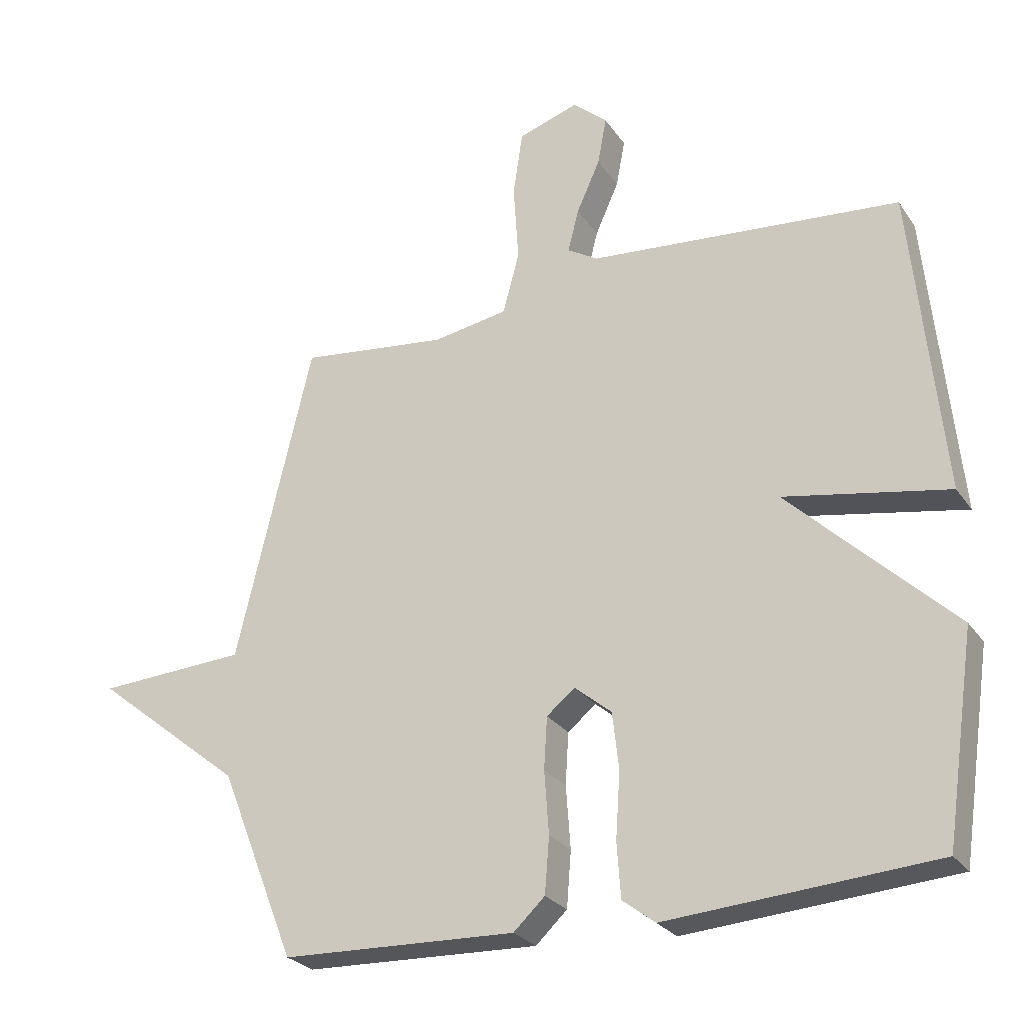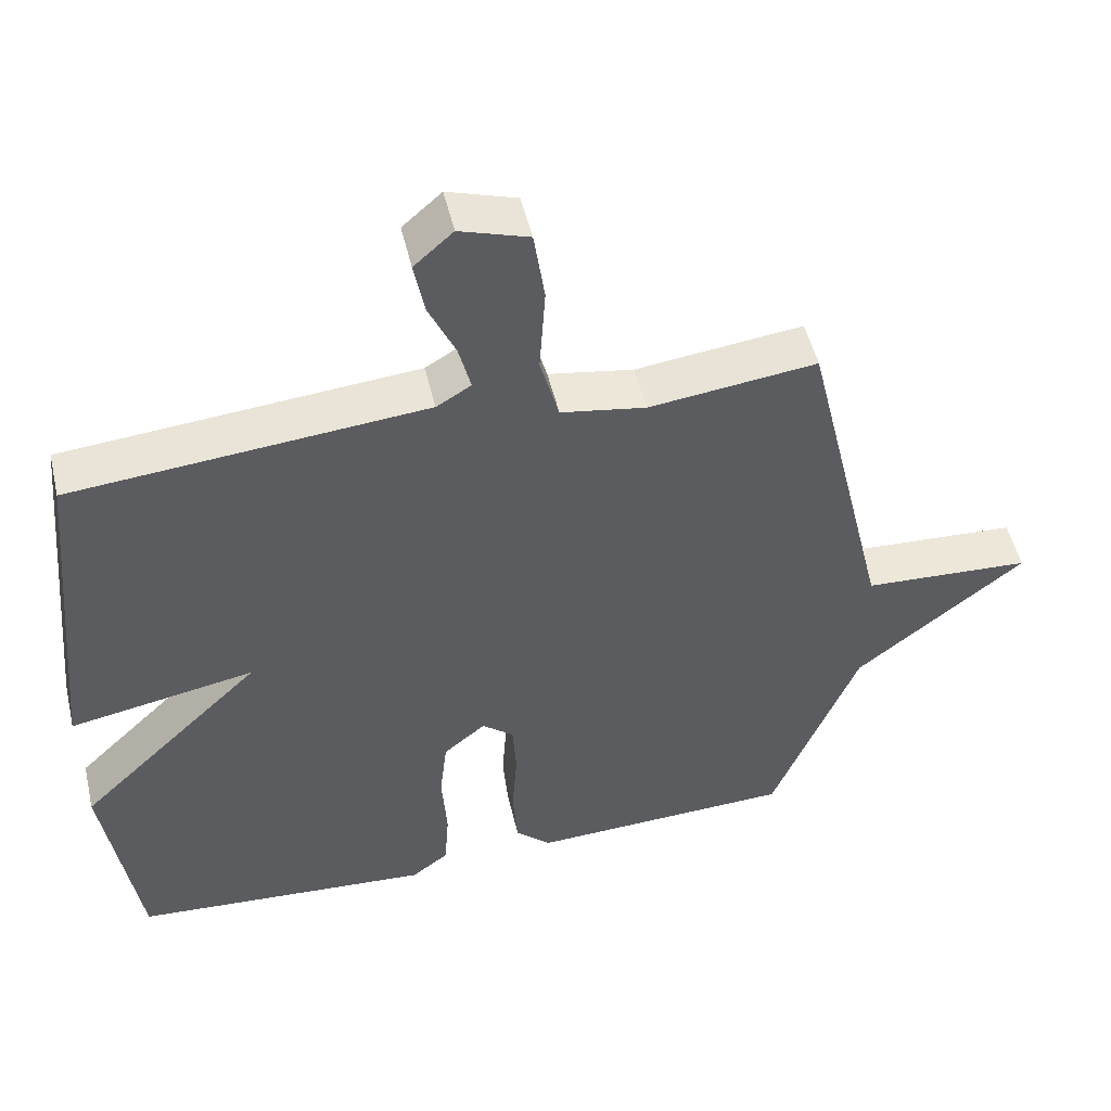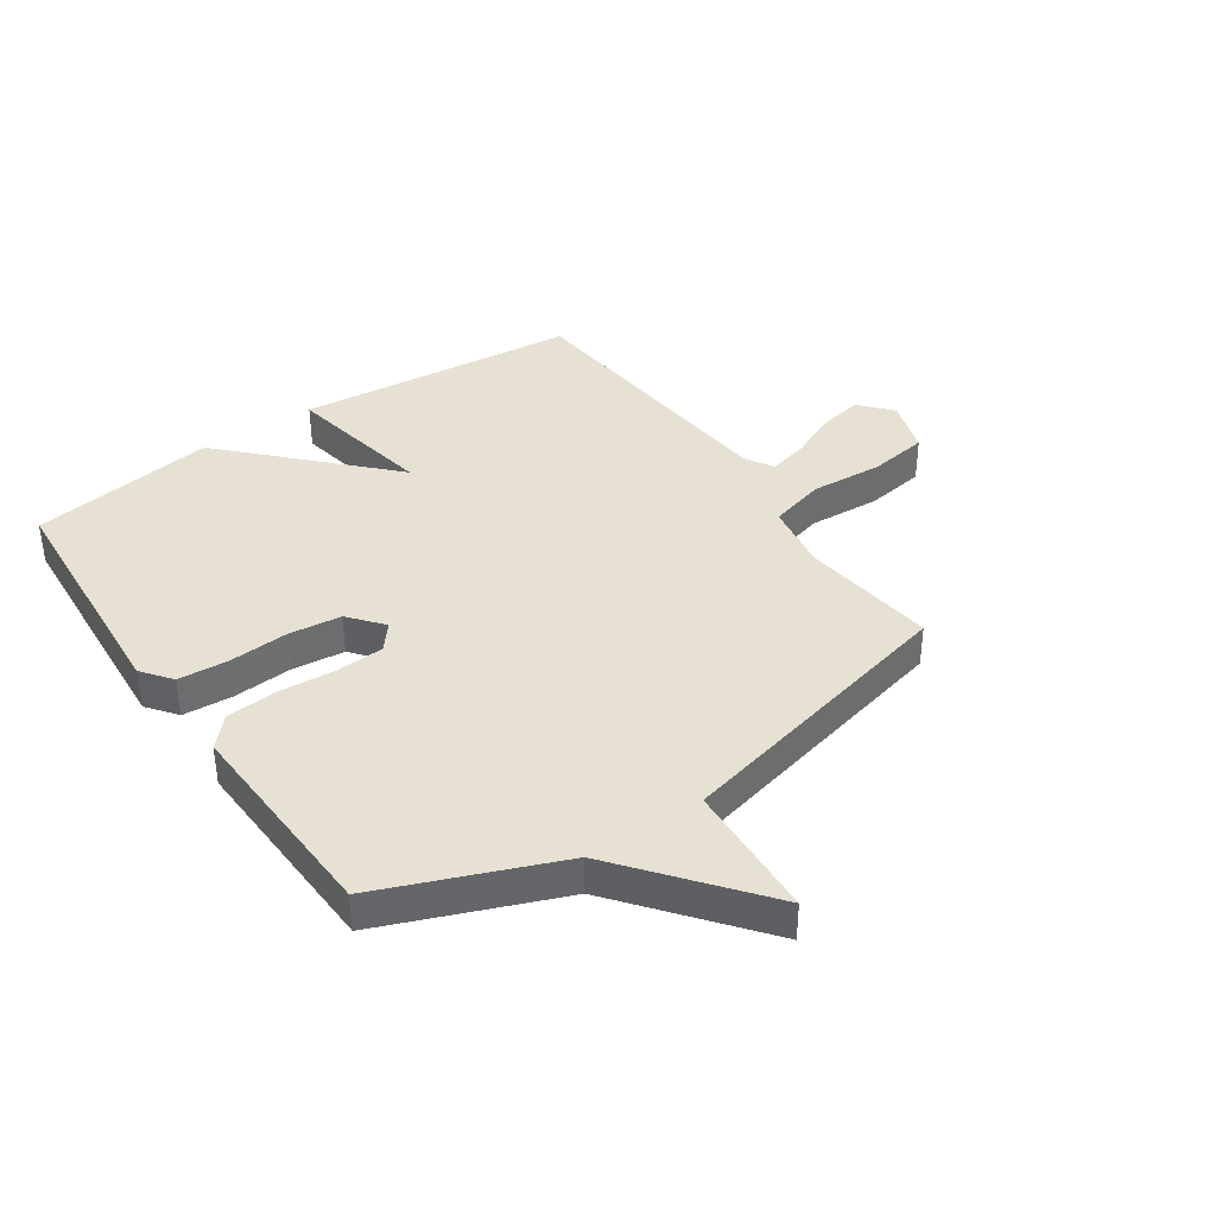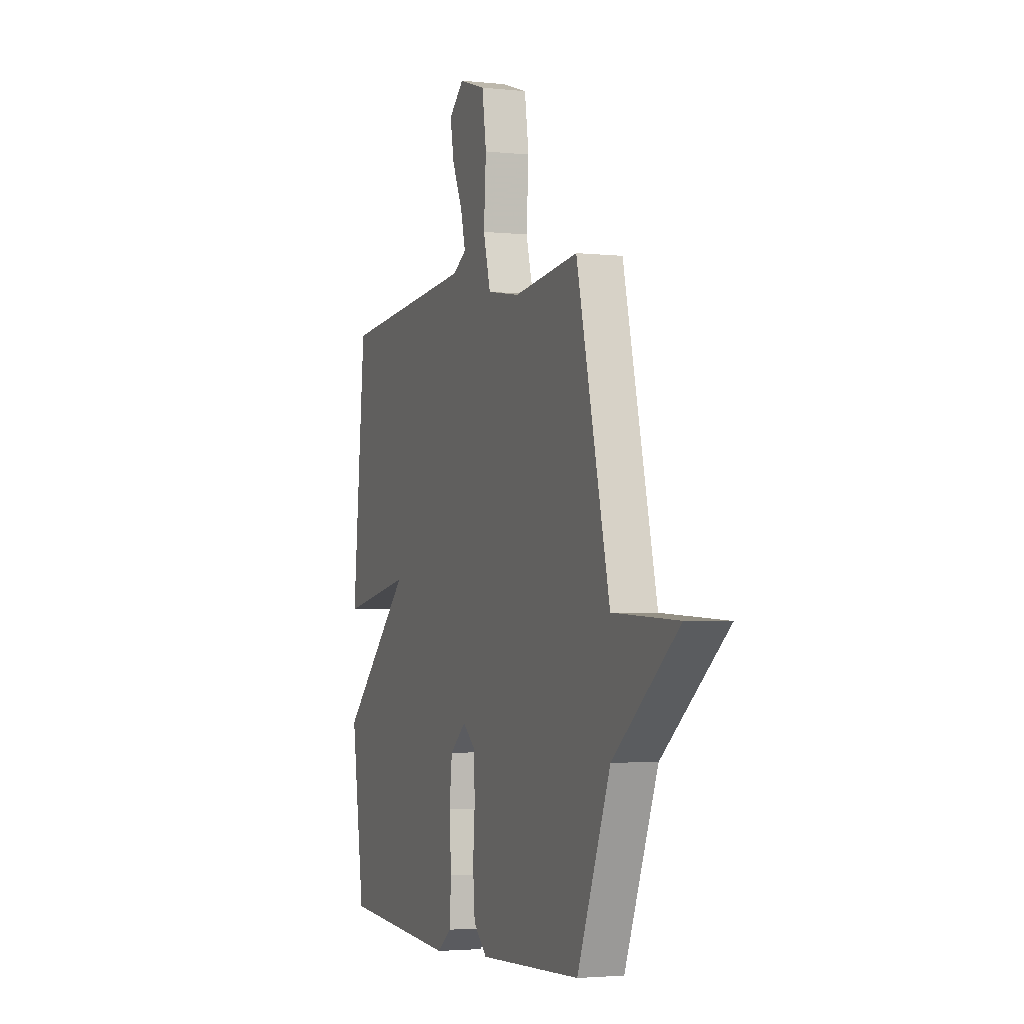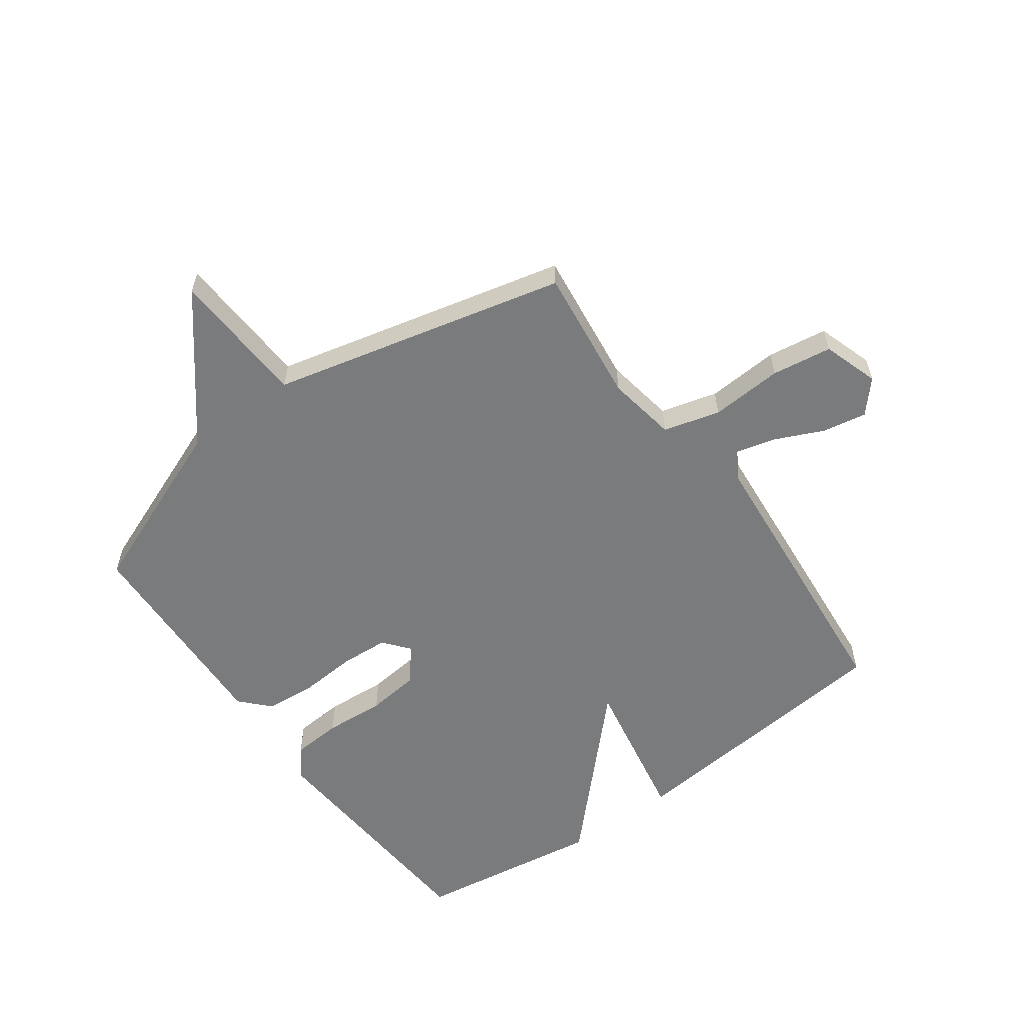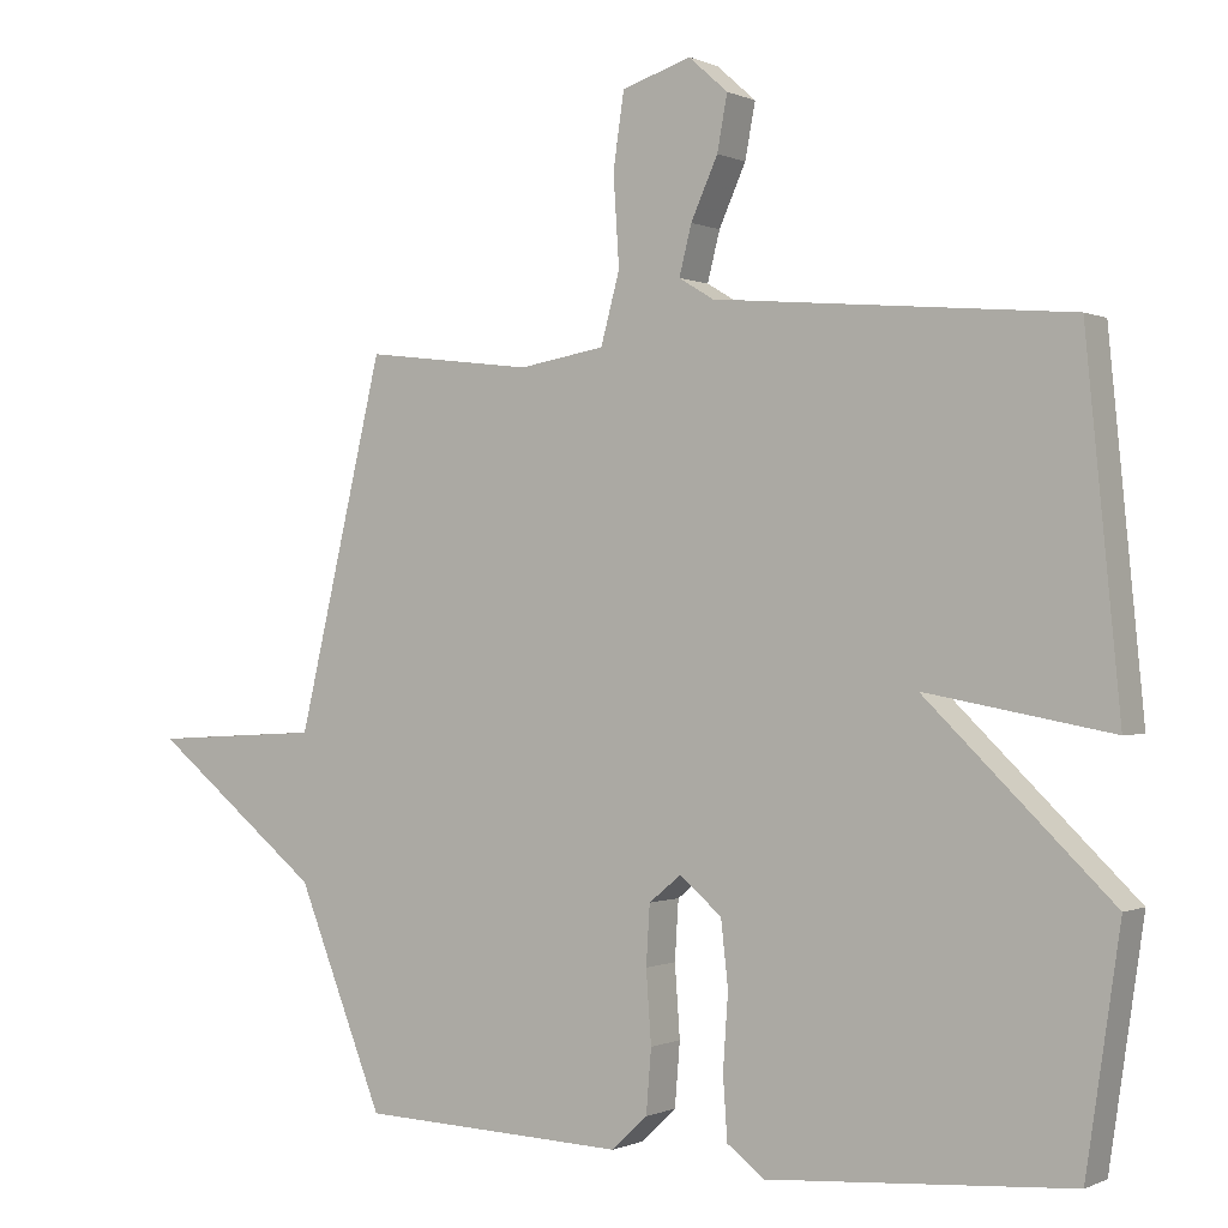
<metadata>
{"format":"obj","ext":"obj","renderer":"f3d","projection":"perspective","resolution":1024,"background":"white","views":[{"elev":-26.5,"azim":27.0,"up":"+Z"},{"elev":50.7,"azim":166.8,"up":"+Z"},{"elev":38.6,"azim":-124.4,"up":"+Y"},{"elev":-3.0,"azim":-110.6,"up":"+Z"},{"elev":-58.3,"azim":-54.1,"up":"+Y"},{"elev":-0.2,"azim":31.9,"up":"+Z"}]}
</metadata>
<code>
v 0.5 0.07 0.5
v 0.547 0.07 0.018
v 0.291 0.07 0.065
v 0.547 0.07 -0.182
v 0.5 0.07 -0.5
v 0.083 0.07 -0.53
v 0.032 0.07 -0.491
v 0.026 0.07 -0.406
v 0.033 0.07 -0.303
v 0.023 0.07 -0.214
v -0.035 0.07 -0.166
v -0.079 0.07 -0.202
v -0.084 0.07 -0.283
v -0.077 0.07 -0.381
v -0.084 0.07 -0.468
v -0.133 0.07 -0.514
v -0.5 0.07 -0.5
v -0.619 0.07 -0.201
v -0.853 0.07 -0.014
v -0.619 0.07 -0.001
v -0.5 0.07 0.5
v -0.268 0.07 0.472
v -0.15 0.07 0.492
v -0.124 0.07 0.588
v -0.132 0.07 0.711
v -0.117 0.07 0.813
v -0.022 0.07 0.844
v 0.032 0.07 0.796
v 0.018 0.07 0.721
v -0.019 0.07 0.639
v -0.036 0.07 0.572
v 0.012 0.07 0.543
v 0.5 0 0.5
v 0.547 0 0.018
v 0.291 0 0.065
v 0.547 0 -0.182
v 0.5 0 -0.5
v 0.083 0 -0.53
v 0.032 0 -0.491
v 0.026 0 -0.406
v 0.033 0 -0.303
v 0.023 0 -0.214
v -0.035 0 -0.166
v -0.079 0 -0.202
v -0.084 0 -0.283
v -0.077 0 -0.381
v -0.084 0 -0.468
v -0.133 0 -0.514
v -0.5 0 -0.5
v -0.619 0 -0.201
v -0.853 0 -0.014
v -0.619 0 -0.001
v -0.5 0 0.5
v -0.268 0 0.472
v -0.15 0 0.492
v -0.124 0 0.588
v -0.132 0 0.711
v -0.117 0 0.813
v -0.022 0 0.844
v 0.032 0 0.796
v 0.018 0 0.721
v -0.019 0 0.639
v -0.036 0 0.572
v 0.012 0 0.543
f 28 29 30
f 27 28 30
f 26 27 30
f 25 26 30
f 24 25 30
f 23 24 30 31
f 20 21 22
f 20 22 23
f 18 19 20
f 18 20 23
f 17 18 23
f 16 17 23
f 15 16 23
f 14 15 23
f 13 14 23
f 12 13 23 31
f 7 8 9
f 6 7 9
f 5 6 9
f 4 5 9
f 3 4 9
f 3 9 10
f 32 1 2 3
f 32 3 10 11
f 11 12 31 32
f 62 61 60
f 62 60 59
f 62 59 58
f 62 58 57
f 62 57 56
f 63 62 56 55
f 54 53 52
f 55 54 52
f 52 51 50
f 55 52 50
f 55 50 49
f 55 49 48
f 55 48 47
f 55 47 46
f 55 46 45
f 63 55 45 44
f 41 40 39
f 41 39 38
f 41 38 37
f 41 37 36
f 41 36 35
f 42 41 35
f 35 34 33 64
f 43 42 35 64
f 64 63 44 43
f 1 33 34 2
f 2 34 35 3
f 3 35 36 4
f 4 36 37 5
f 5 37 38 6
f 6 38 39 7
f 7 39 40 8
f 8 40 41 9
f 9 41 42 10
f 10 42 43 11
f 11 43 44 12
f 12 44 45 13
f 13 45 46 14
f 14 46 47 15
f 15 47 48 16
f 16 48 49 17
f 17 49 50 18
f 18 50 51 19
f 19 51 52 20
f 20 52 53 21
f 21 53 54 22
f 22 54 55 23
f 23 55 56 24
f 24 56 57 25
f 25 57 58 26
f 26 58 59 27
f 27 59 60 28
f 28 60 61 29
f 29 61 62 30
f 30 62 63 31
f 31 63 64 32
f 32 64 33 1

</code>
